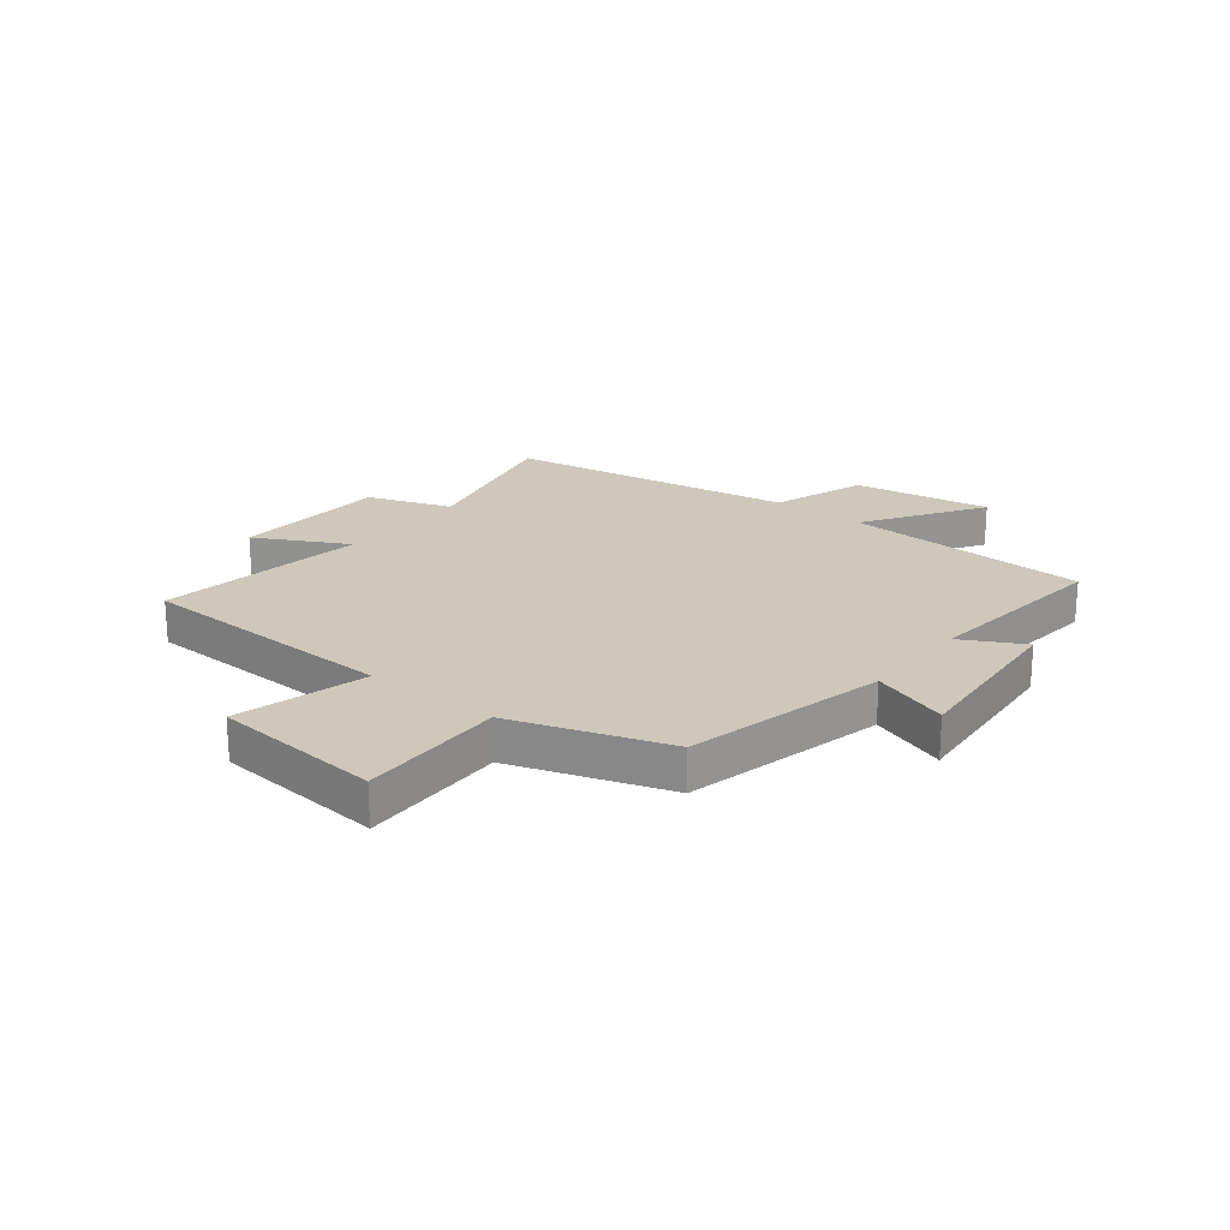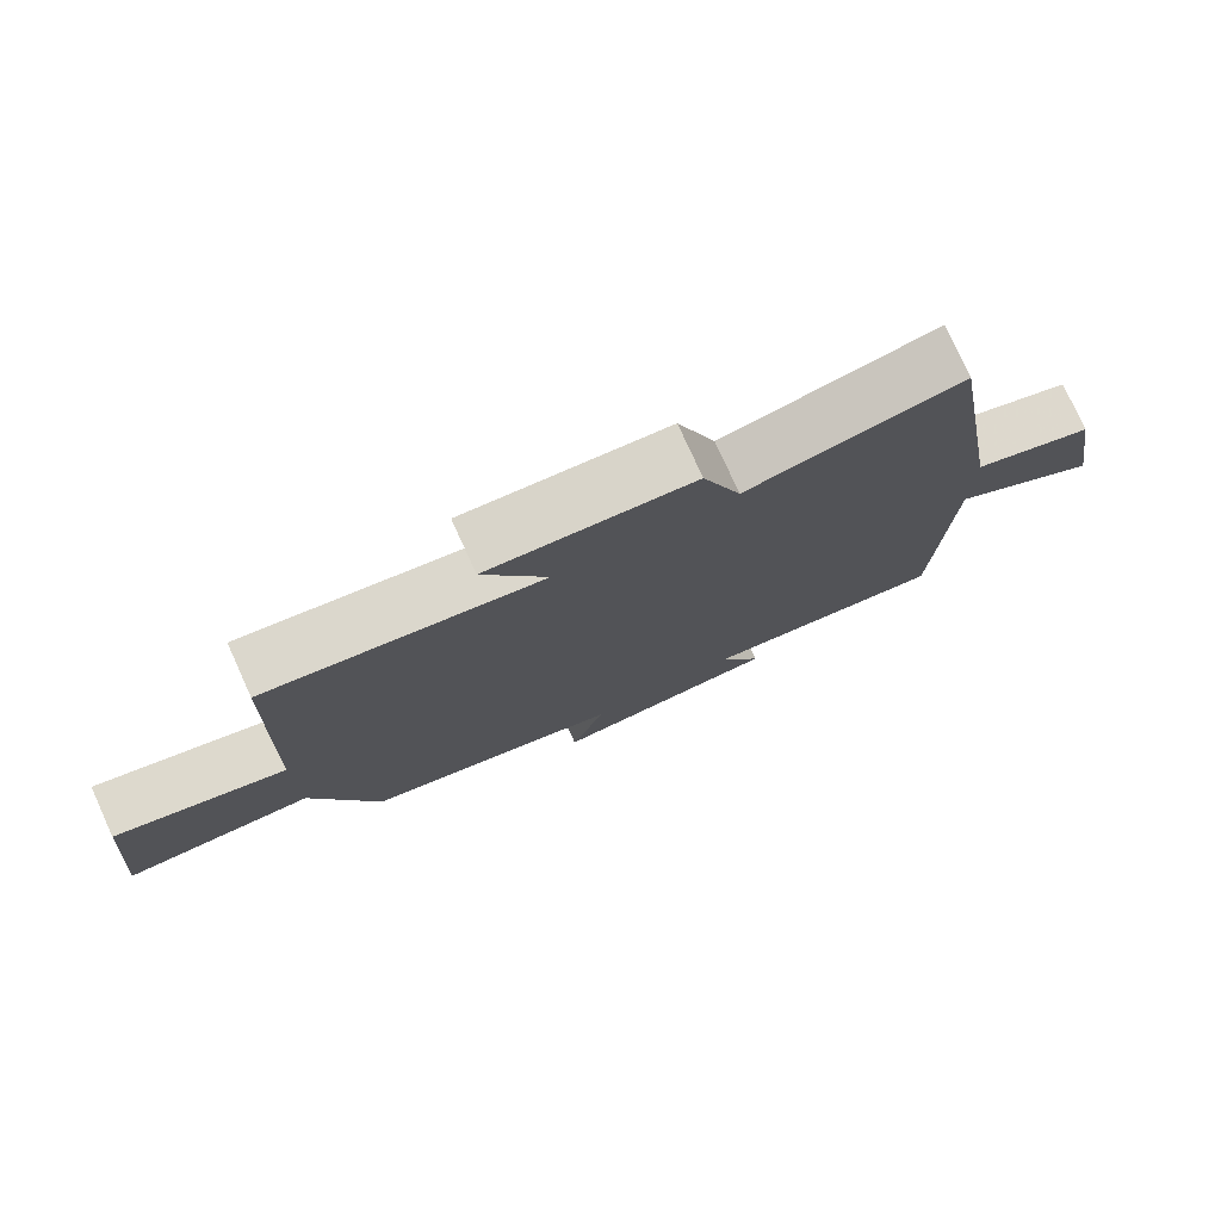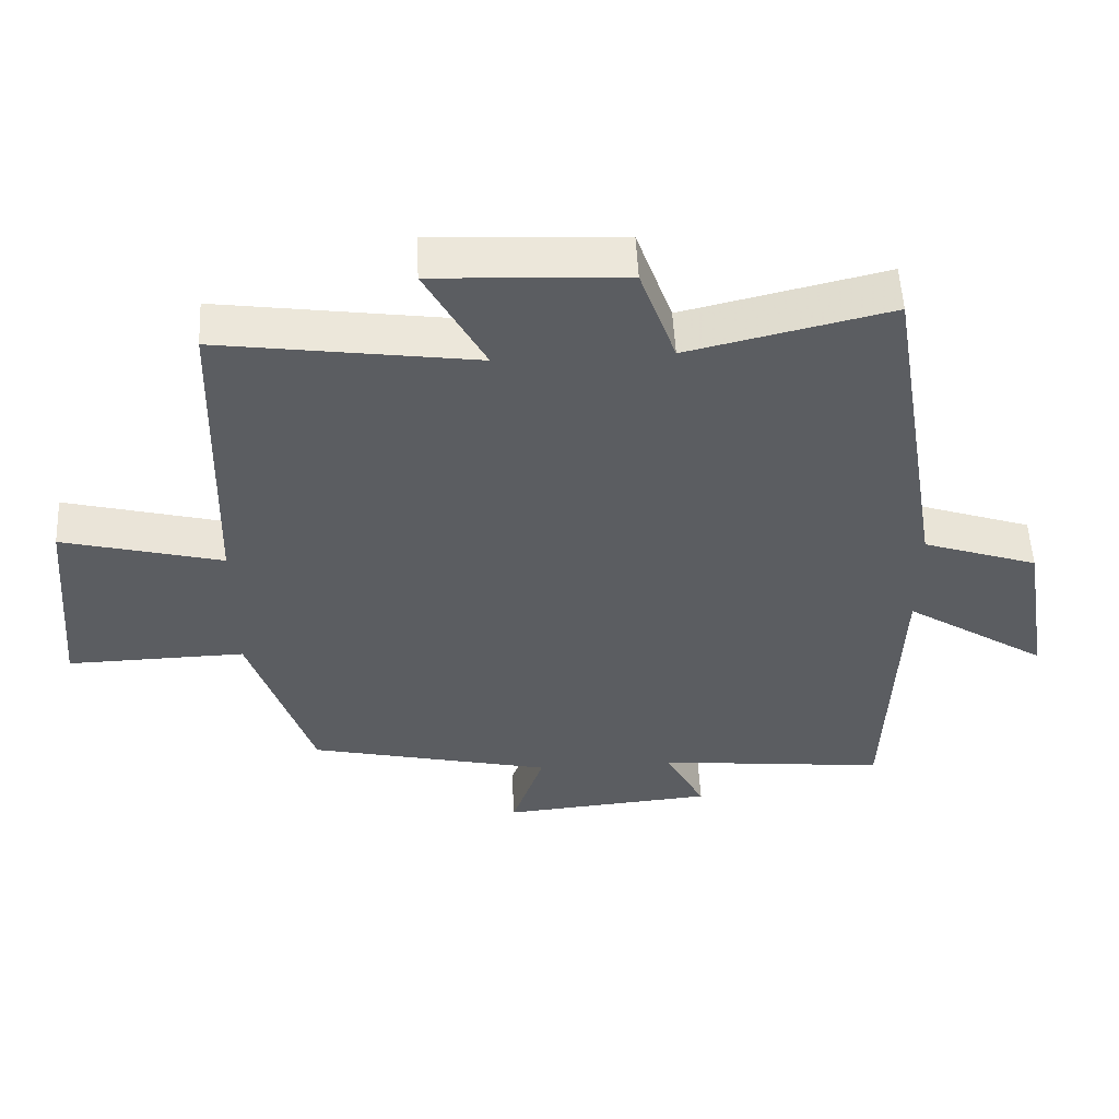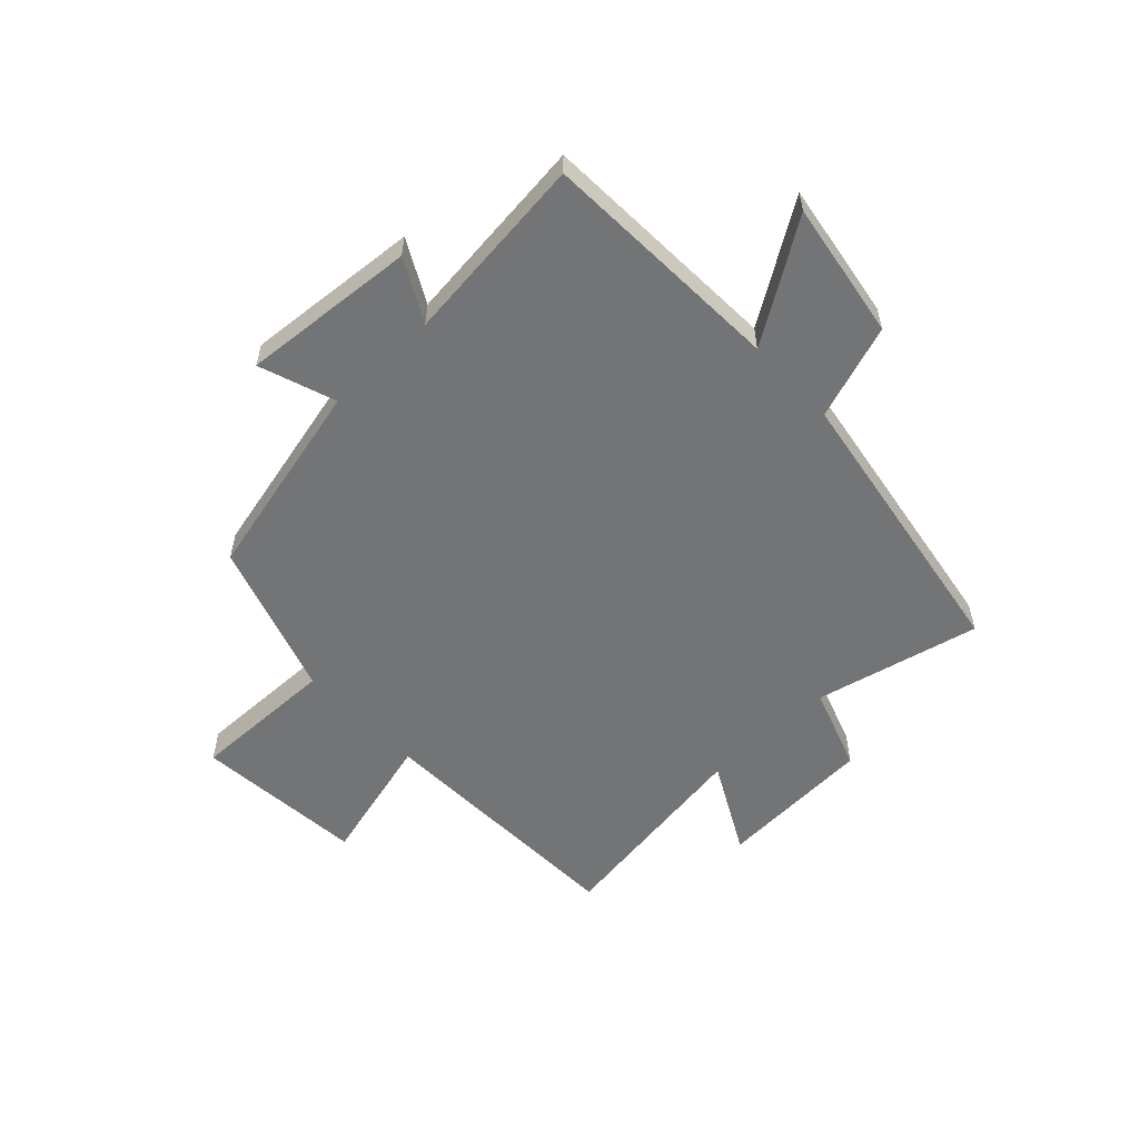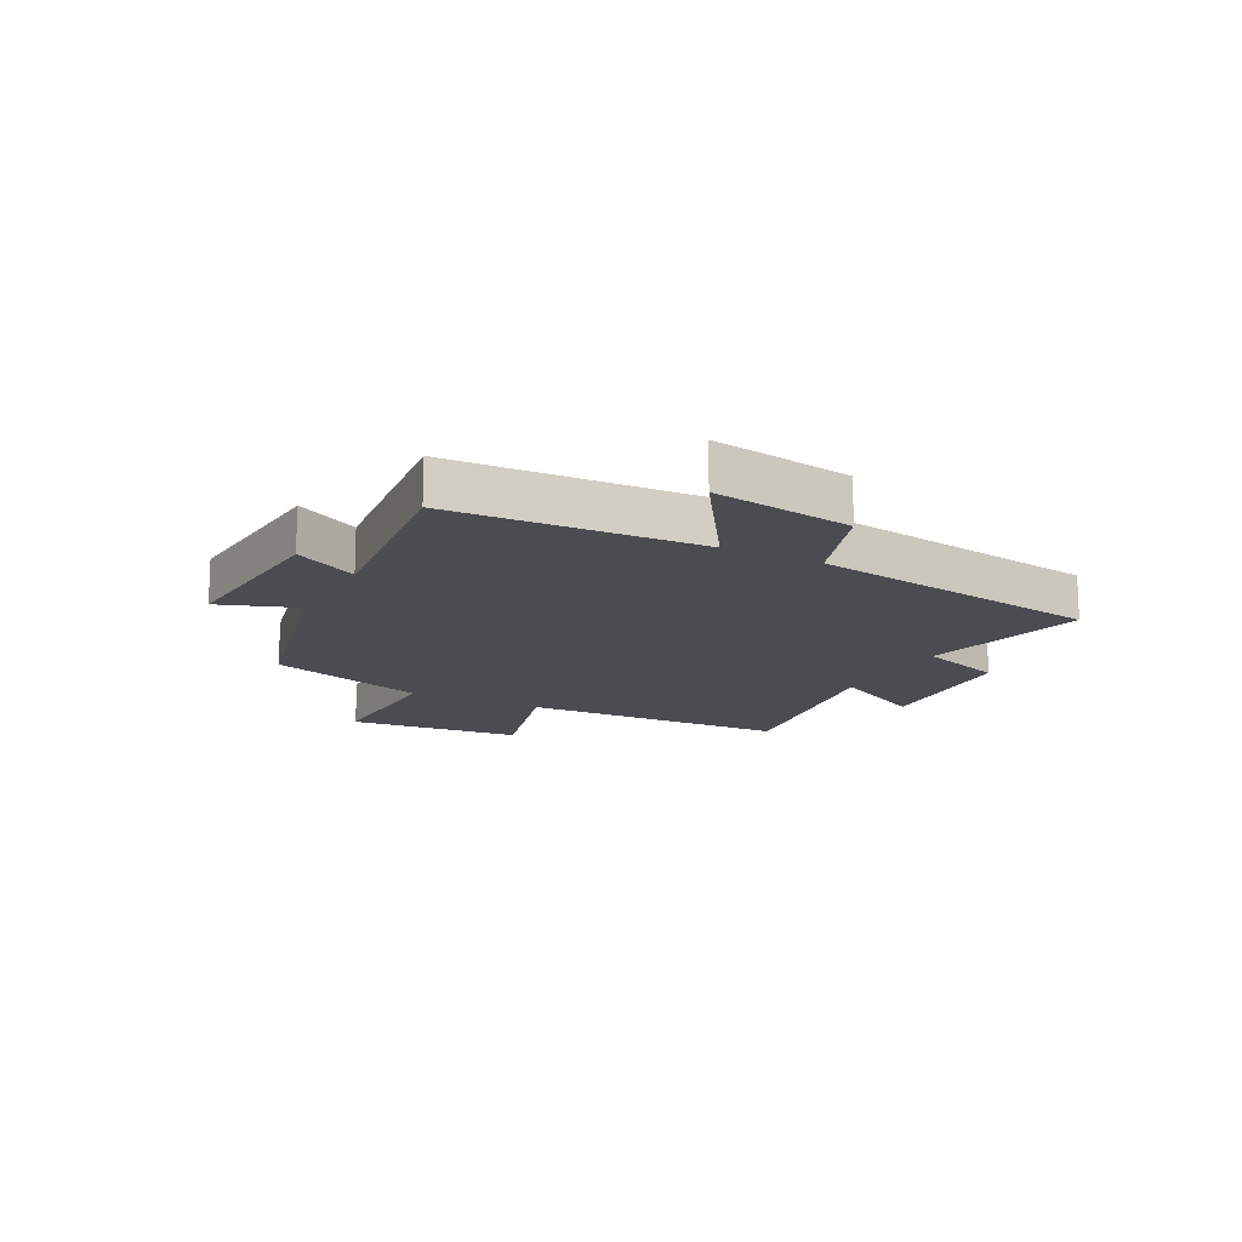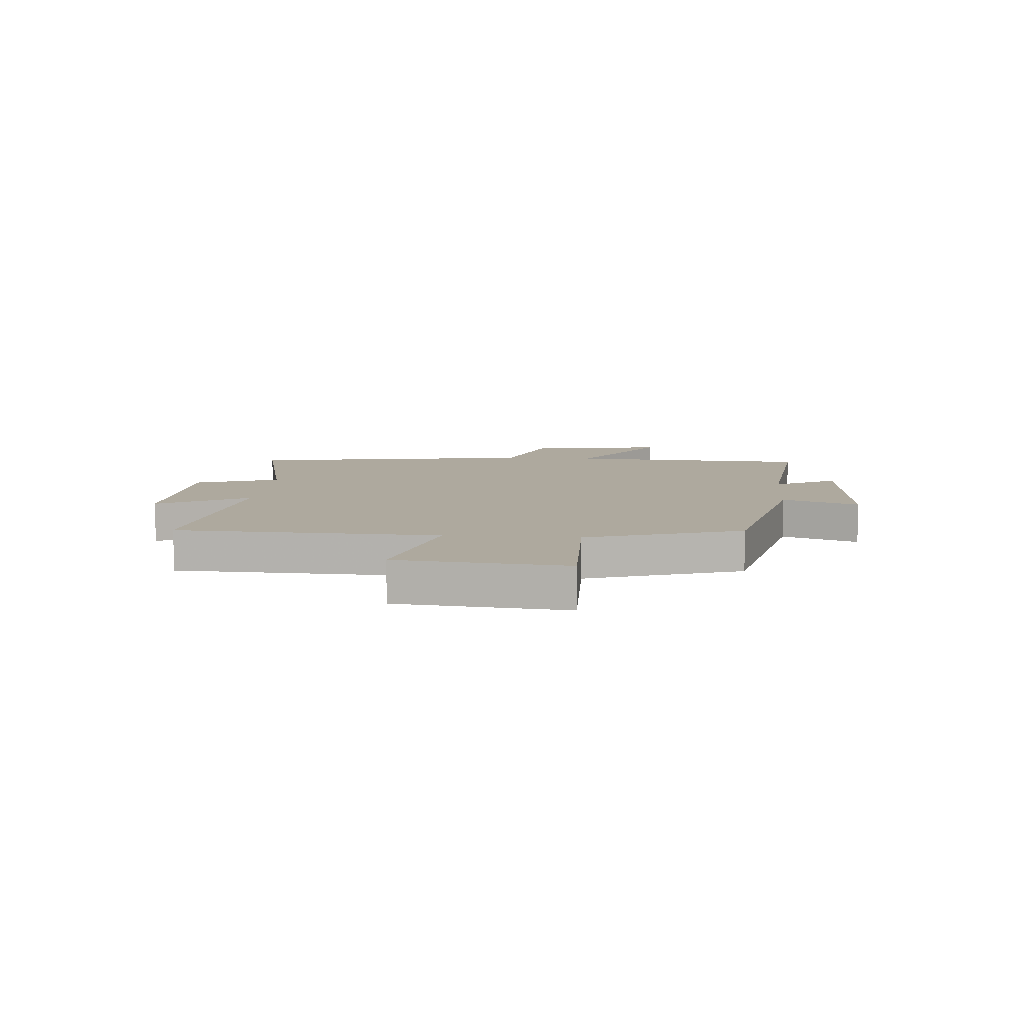
<metadata>
{"format":"obj","ext":"obj","renderer":"f3d","projection":"perspective","resolution":1024,"background":"white","views":[{"elev":22.0,"azim":128.4,"up":"+Y"},{"elev":77.3,"azim":155.6,"up":"+Z"},{"elev":53.5,"azim":177.1,"up":"+Z"},{"elev":-56.1,"azim":-136.5,"up":"+Y"},{"elev":-14.9,"azim":-117.2,"up":"+Y"},{"elev":9.1,"azim":94.9,"up":"+Y"}]}
</metadata>
<code>
v 0.409 0.07 -0.418
v 0.055 0.07 -0.5
v 0.102 0.07 -0.635
v -0.206 0.07 -0.609
v -0.147 0.07 -0.5
v -0.483 0.07 -0.536
v -0.5 0.07 -0.105
v -0.707 0.07 -0.238
v -0.667 0.07 0.004
v -0.5 0.07 0.061
v -0.416 0.07 0.569
v -0.125 0.07 0.5
v -0.073 0.07 0.647
v 0.203 0.07 0.661
v 0.117 0.07 0.5
v 0.487 0.07 0.553
v 0.5 0.07 0.09
v 0.731 0.07 0.15
v 0.757 0.07 -0.15
v 0.5 0.07 -0.144
v 0.409 0 -0.418
v 0.055 0 -0.5
v 0.102 0 -0.635
v -0.206 0 -0.609
v -0.147 0 -0.5
v -0.483 0 -0.536
v -0.5 0 -0.105
v -0.707 0 -0.238
v -0.667 0 0.004
v -0.5 0 0.061
v -0.416 0 0.569
v -0.125 0 0.5
v -0.073 0 0.647
v 0.203 0 0.661
v 0.117 0 0.5
v 0.487 0 0.553
v 0.5 0 0.09
v 0.731 0 0.15
v 0.757 0 -0.15
v 0.5 0 -0.144
f 17 18 19 20
f 20 1 2
f 17 20 2
f 16 17 2
f 15 16 2
f 12 13 14 15
f 12 15 2
f 10 11 12 2
f 7 8 9 10
f 5 6 7 10
f 5 10 2 3
f 3 4 5
f 40 39 38 37
f 22 21 40
f 22 40 37
f 22 37 36
f 22 36 35
f 35 34 33 32
f 22 35 32
f 22 32 31 30
f 30 29 28 27
f 30 27 26 25
f 23 22 30 25
f 25 24 23
f 1 21 22 2
f 2 22 23 3
f 3 23 24 4
f 4 24 25 5
f 5 25 26 6
f 6 26 27 7
f 7 27 28 8
f 8 28 29 9
f 9 29 30 10
f 10 30 31 11
f 11 31 32 12
f 12 32 33 13
f 13 33 34 14
f 14 34 35 15
f 15 35 36 16
f 16 36 37 17
f 17 37 38 18
f 18 38 39 19
f 19 39 40 20
f 20 40 21 1

</code>
